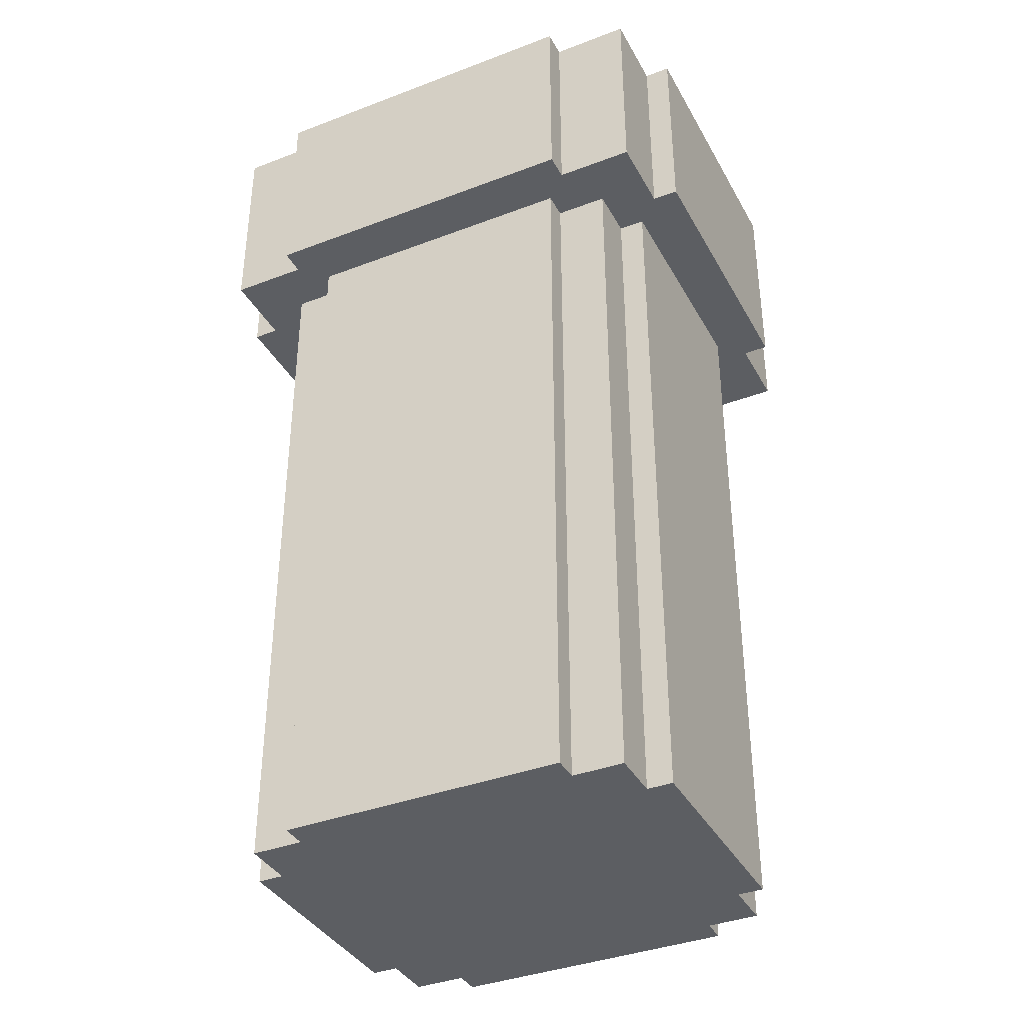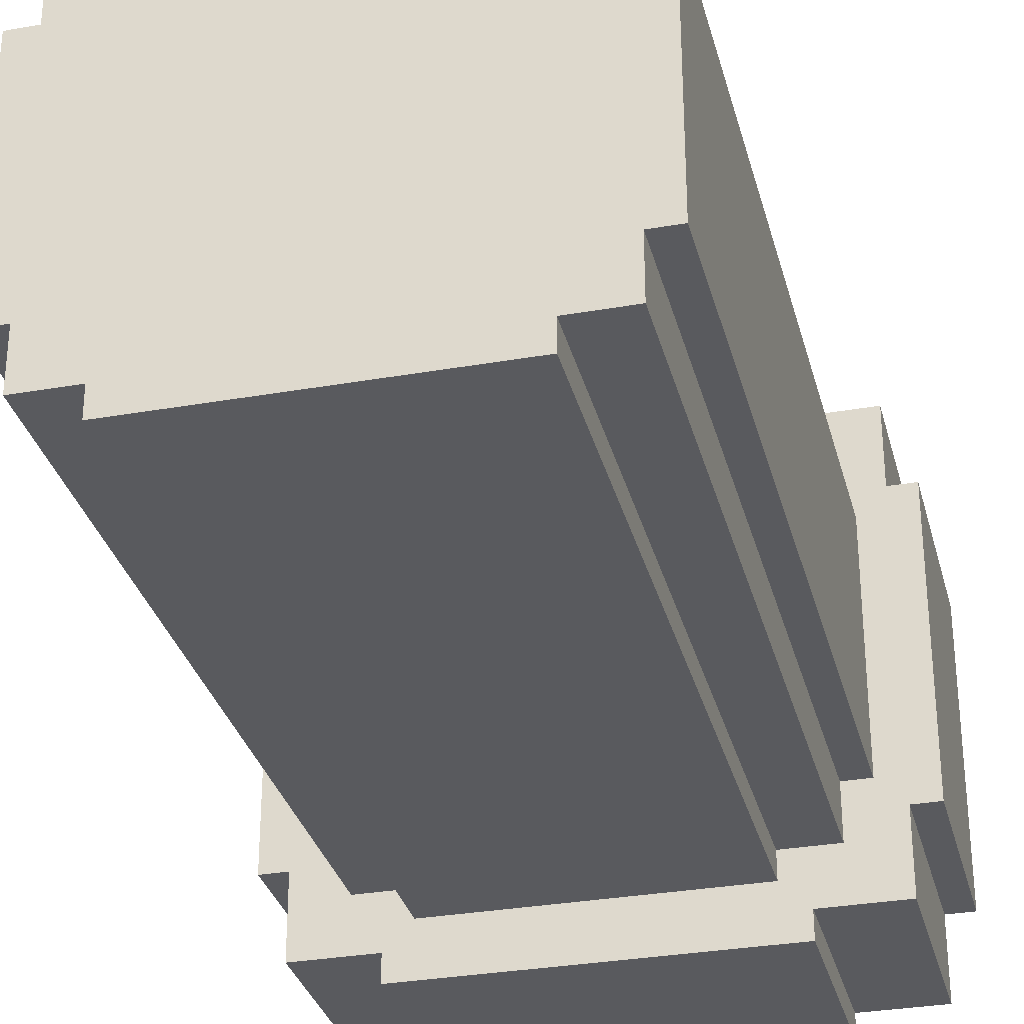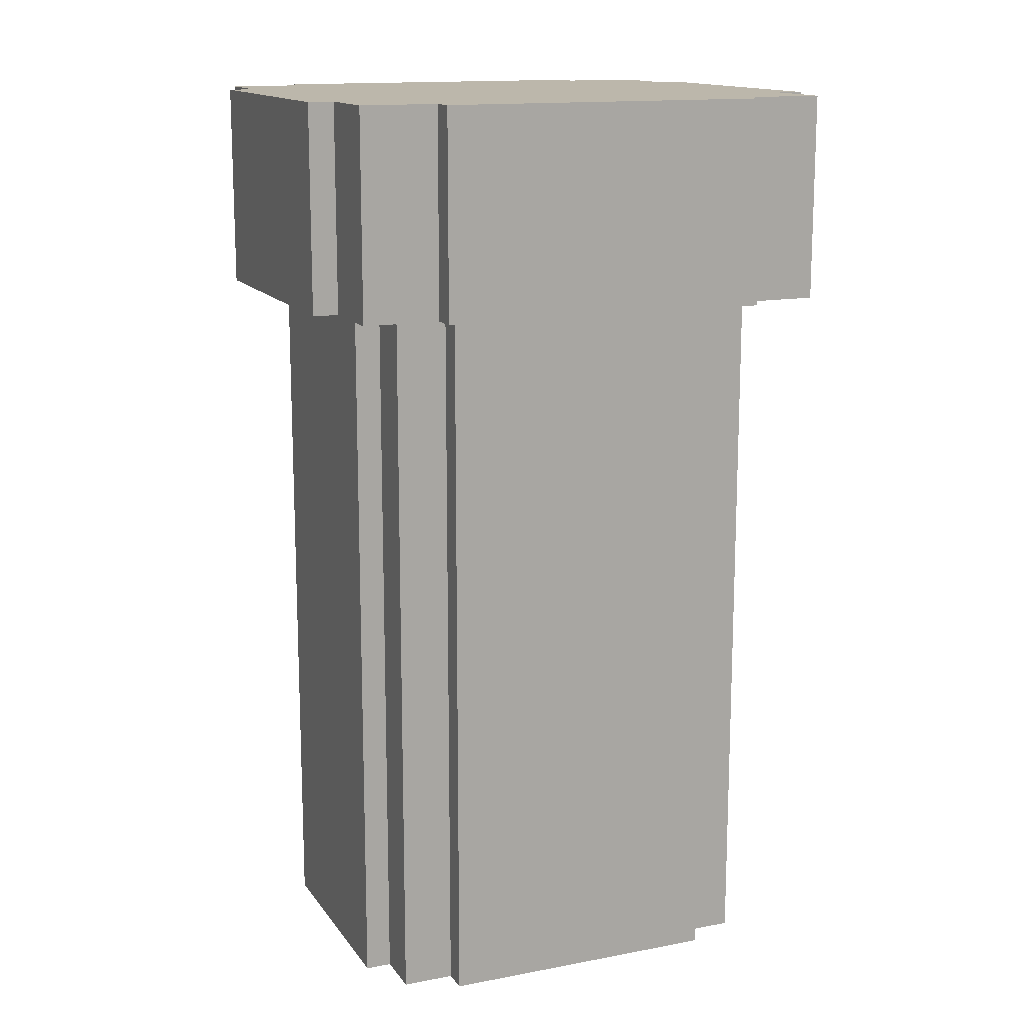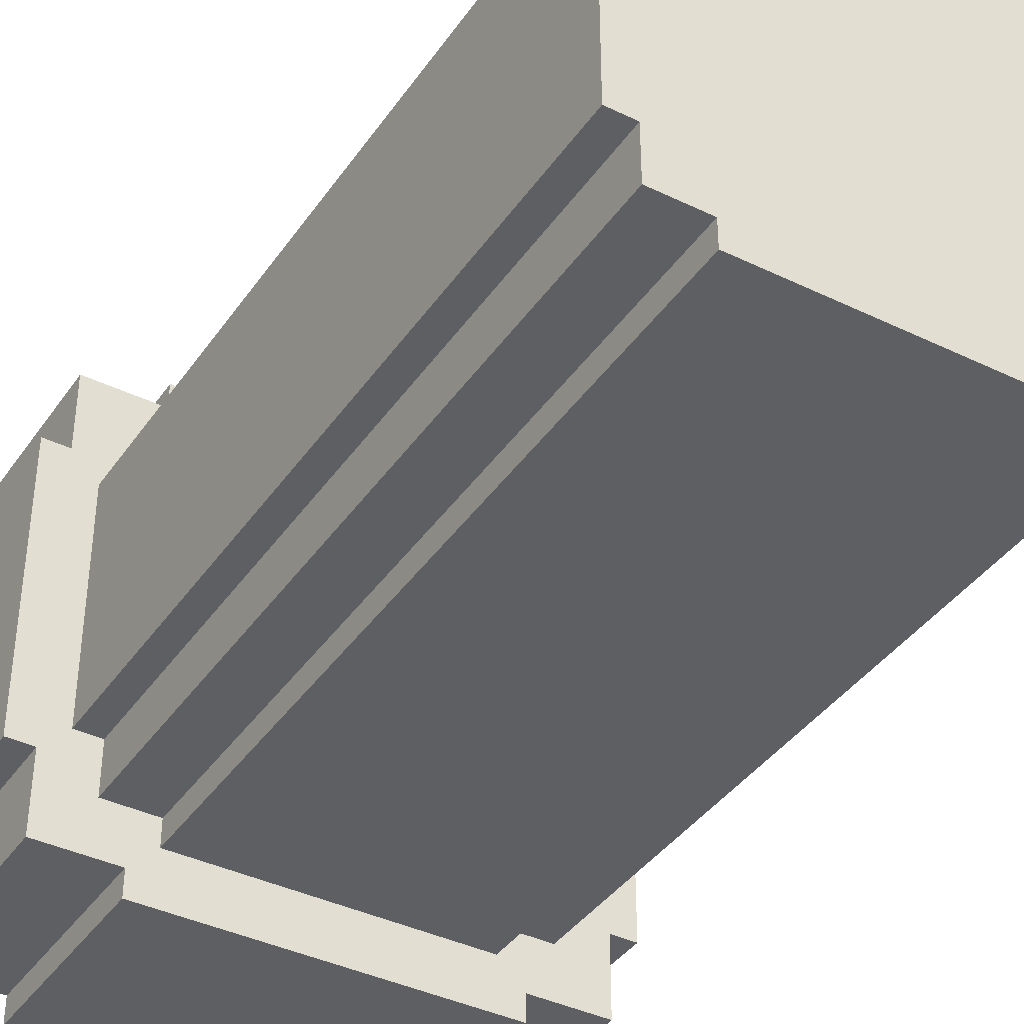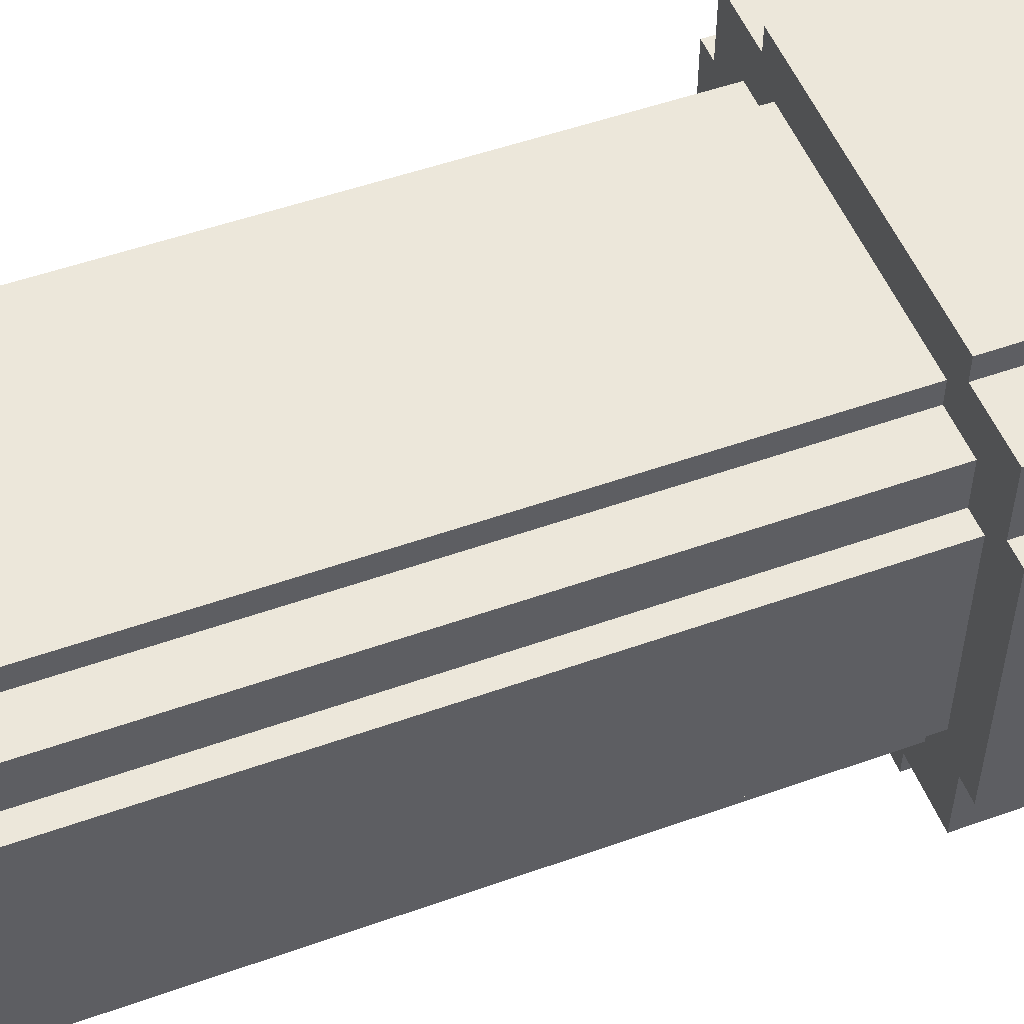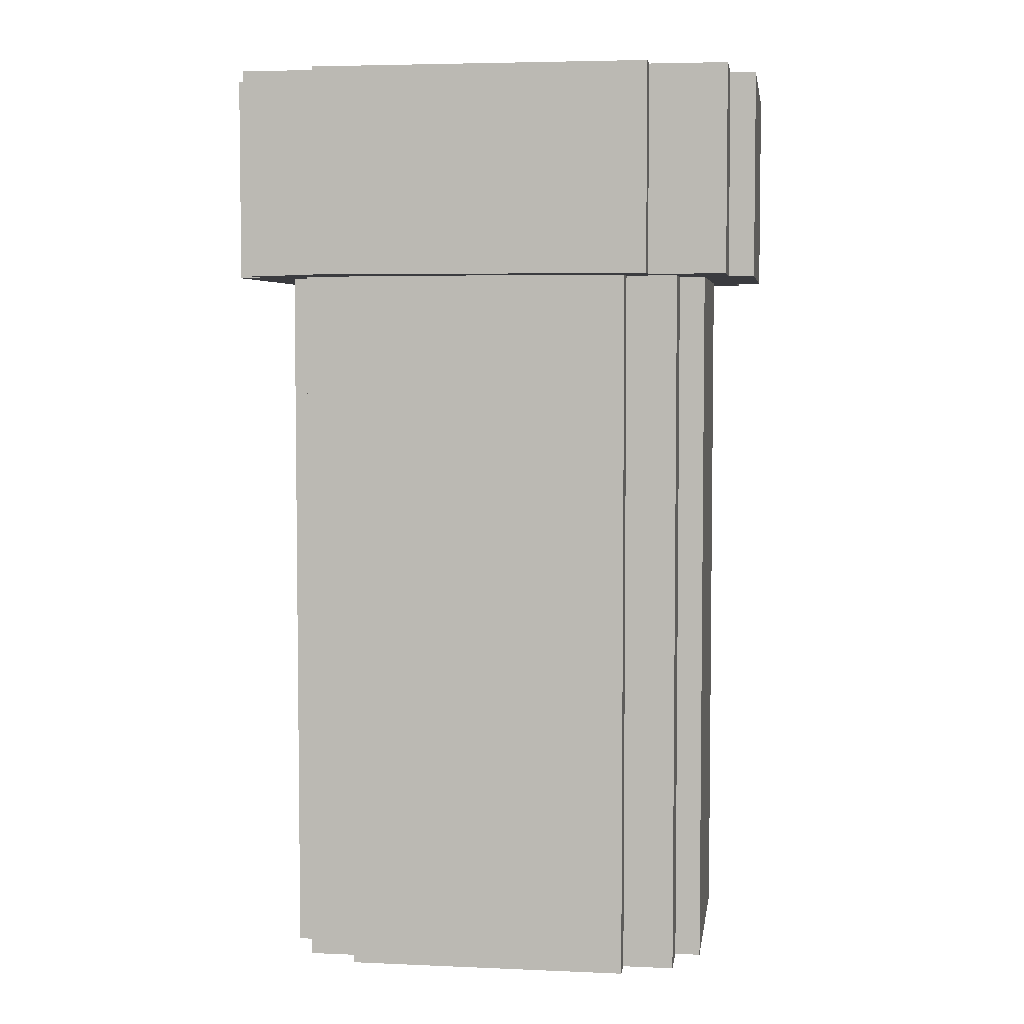
<metadata>
{"format":"obj","ext":"obj","renderer":"f3d","projection":"perspective","resolution":1024,"background":"white","views":[{"elev":-37.6,"azim":-154.0,"up":"+Y"},{"elev":-31.6,"azim":14.0,"up":"+Z"},{"elev":14.3,"azim":-22.7,"up":"+Y"},{"elev":-39.5,"azim":-31.1,"up":"+Z"},{"elev":51.8,"azim":68.9,"up":"+Z"},{"elev":4.7,"azim":8.0,"up":"+Y"}]}
</metadata>
<code>
o
v -1.1 2.8 0.4
v -1.1 2.8 -0.7
v -1.1 3.6 0.4
v -1.1 3.6 -0.7
v -1 2.8 0.7
v -1 2.8 0.4
v -1 2.8 -0.7
v -1 2.8 -1
v -1 3.6 0.7
v -1 3.6 0.4
v -1 3.6 -0.7
v -1 3.6 -1
v -0.9 0 0.3
v -0.9 0 -0.6
v -0.9 2.8 0.3
v -0.9 2.8 -0.6
v -0.8 0 0.5
v -0.8 0 0.3
v -0.8 0 -0.6
v -0.8 0 -0.8
v -0.8 2.8 0.5
v -0.8 2.8 0.3
v -0.8 2.8 -0.6
v -0.8 2.8 -0.8
v -0.7 2.8 0.8
v -0.7 2.8 0.7
v -0.7 2.8 -1
v -0.7 2.8 -1.1
v -0.7 3.6 0.8
v -0.7 3.6 0.7
v -0.7 3.6 -1
v -0.7 3.6 -1.1
v -0.6 0 0.6
v -0.6 0 0.5
v -0.6 0 -0.8
v -0.6 0 -0.9
v -0.6 2.8 0.6
v -0.6 2.8 0.5
v -0.6 2.8 -0.8
v -0.6 2.8 -0.9
v 0.5 0 0.6
v 0.5 0 0.5
v 0.5 0 -0.8
v 0.5 0 -0.9
v 0.5 2.8 0.6
v 0.5 2.8 0.5
v 0.5 2.8 -0.8
v 0.5 2.8 -0.9
v 0.6 2.8 0.8
v 0.6 2.8 0.7
v 0.6 2.8 -1
v 0.6 2.8 -1.1
v 0.6 3.6 0.8
v 0.6 3.6 0.7
v 0.6 3.6 -1
v 0.6 3.6 -1.1
v 0.7 0 0.5
v 0.7 0 0.3
v 0.7 0 -0.6
v 0.7 0 -0.8
v 0.7 2.8 0.5
v 0.7 2.8 0.3
v 0.7 2.8 -0.6
v 0.7 2.8 -0.8
v 0.8 0 0.3
v 0.8 0 -0.6
v 0.8 2.8 0.3
v 0.8 2.8 -0.6
v 0.9 2.8 0.7
v 0.9 2.8 0.4
v 0.9 2.8 -0.7
v 0.9 2.8 -1
v 0.9 3.6 0.7
v 0.9 3.6 0.4
v 0.9 3.6 -0.7
v 0.9 3.6 -1
v 1 2.8 0.4
v 1 2.8 -0.7
v 1 3.6 0.4
v 1 3.6 -0.7
v -0.7 2.8 0.8
v -0.7 3.6 0.8
v 0.6 2.8 0.8
v 0.6 3.6 0.8
v -1 2.8 0.7
v -1 3.6 0.7
v -0.7 2.8 0.7
v -0.7 3.6 0.7
v 0.6 2.8 0.7
v 0.6 3.6 0.7
v 0.9 2.8 0.7
v 0.9 3.6 0.7
v -0.6 0 0.6
v -0.6 2.8 0.6
v 0.5 0 0.6
v 0.5 2.8 0.6
v -0.8 0 0.5
v -0.8 2.8 0.5
v -0.6 0 0.5
v -0.6 2.8 0.5
v 0.5 0 0.5
v 0.5 2.8 0.5
v 0.7 0 0.5
v 0.7 2.8 0.5
v -1.1 2.8 0.4
v -1.1 3.6 0.4
v -1 2.8 0.4
v -1 3.6 0.4
v 0.9 2.8 0.4
v 0.9 3.6 0.4
v 1 2.8 0.4
v 1 3.6 0.4
v -0.9 0 0.3
v -0.9 2.8 0.3
v -0.8 0 0.3
v -0.8 2.8 0.3
v 0.7 0 0.3
v 0.7 2.8 0.3
v 0.8 0 0.3
v 0.8 2.8 0.3
v -0.9 0 -0.6
v -0.9 2.8 -0.6
v -0.8 0 -0.6
v -0.8 2.8 -0.6
v 0.7 0 -0.6
v 0.7 2.8 -0.6
v 0.8 0 -0.6
v 0.8 2.8 -0.6
v -1.1 2.8 -0.7
v -1.1 3.6 -0.7
v -1 2.8 -0.7
v -1 3.6 -0.7
v 0.9 2.8 -0.7
v 0.9 3.6 -0.7
v 1 2.8 -0.7
v 1 3.6 -0.7
v -0.8 0 -0.8
v -0.8 2.8 -0.8
v -0.6 0 -0.8
v -0.6 2.8 -0.8
v 0.5 0 -0.8
v 0.5 2.8 -0.8
v 0.7 0 -0.8
v 0.7 2.8 -0.8
v -0.6 0 -0.9
v -0.6 2.8 -0.9
v 0.5 0 -0.9
v 0.5 2.8 -0.9
v -1 2.8 -1
v -1 3.6 -1
v -0.7 2.8 -1
v -0.7 3.6 -1
v 0.6 2.8 -1
v 0.6 3.6 -1
v 0.9 2.8 -1
v 0.9 3.6 -1
v -0.7 2.8 -1.1
v -0.7 3.6 -1.1
v 0.6 2.8 -1.1
v 0.6 3.6 -1.1
v -0.6 0 0.6
v 0.5 0 0.6
v -0.8 0 0.5
v -0.6 0 0.5
v 0.5 0 0.5
v 0.7 0 0.5
v -0.9 0 0.3
v -0.8 0 0.3
v 0.7 0 0.3
v 0.8 0 0.3
v -0.9 0 -0.6
v -0.8 0 -0.6
v 0.7 0 -0.6
v 0.8 0 -0.6
v -0.8 0 -0.8
v -0.6 0 -0.8
v 0.5 0 -0.8
v 0.7 0 -0.8
v -0.6 0 -0.9
v 0.5 0 -0.9
v -0.7 2.8 0.8
v 0.6 2.8 0.8
v -1 2.8 0.7
v -0.7 2.8 0.7
v 0.6 2.8 0.7
v 0.9 2.8 0.7
v -0.6 2.8 0.6
v 0.5 2.8 0.6
v -0.8 2.8 0.5
v -0.6 2.8 0.5
v 0.5 2.8 0.5
v 0.7 2.8 0.5
v -1.1 2.8 0.4
v -1 2.8 0.4
v 0.9 2.8 0.4
v 1 2.8 0.4
v -0.9 2.8 0.3
v -0.8 2.8 0.3
v 0.7 2.8 0.3
v 0.8 2.8 0.3
v -0.9 2.8 -0.6
v -0.8 2.8 -0.6
v 0.7 2.8 -0.6
v 0.8 2.8 -0.6
v -1.1 2.8 -0.7
v -1 2.8 -0.7
v 0.9 2.8 -0.7
v 1 2.8 -0.7
v -0.8 2.8 -0.8
v -0.6 2.8 -0.8
v 0.5 2.8 -0.8
v 0.7 2.8 -0.8
v -0.6 2.8 -0.9
v 0.5 2.8 -0.9
v -1 2.8 -1
v -0.7 2.8 -1
v 0.6 2.8 -1
v 0.9 2.8 -1
v -0.7 2.8 -1.1
v 0.6 2.8 -1.1
v -0.7 3.6 0.8
v 0.6 3.6 0.8
v -1 3.6 0.7
v -0.7 3.6 0.7
v 0.6 3.6 0.7
v 0.9 3.6 0.7
v -0.6 3.6 0.6
v 0.6 3.6 0.6
v -0.7 3.6 0.5
v -0.6 3.6 0.5
v 0.6 3.6 0.5
v 0.7 3.6 0.5
v -1.1 3.6 0.4
v -1 3.6 0.4
v -0.8 3.6 0.4
v -0.7 3.6 0.4
v 0.7 3.6 0.4
v 0.8 3.6 0.4
v 0.9 3.6 0.4
v 1 3.6 0.4
v -1.1 3.6 -0.7
v -1 3.6 -0.7
v -0.8 3.6 -0.7
v -0.7 3.6 -0.7
v 0.7 3.6 -0.7
v 0.8 3.6 -0.7
v 0.9 3.6 -0.7
v 1 3.6 -0.7
v -0.7 3.6 -0.8
v -0.5 3.6 -0.8
v 0.5 3.6 -0.8
v 0.7 3.6 -0.8
v -0.5 3.6 -0.9
v 0.5 3.6 -0.9
v -1 3.6 -1
v -0.7 3.6 -1
v 0.6 3.6 -1
v 0.9 3.6 -1
v -0.7 3.6 -1.1
v 0.6 3.6 -1.1
f 3 2 1
f 4 2 3
f 9 6 5
f 10 6 9
f 11 8 7
f 12 8 11
f 15 14 13
f 16 14 15
f 21 18 17
f 22 18 21
f 23 20 19
f 24 20 23
f 29 26 25
f 30 26 29
f 31 28 27
f 32 28 31
f 37 34 33
f 38 34 37
f 39 36 35
f 40 36 39
f 41 42 45
f 45 42 46
f 43 44 47
f 47 44 48
f 49 50 53
f 53 50 54
f 51 52 55
f 55 52 56
f 57 58 61
f 61 58 62
f 59 60 63
f 63 60 64
f 65 66 67
f 67 66 68
f 69 70 73
f 73 70 74
f 71 72 75
f 75 72 76
f 77 78 79
f 79 78 80
f 83 82 81
f 84 82 83
f 87 86 85
f 88 86 87
f 91 90 89
f 92 90 91
f 95 94 93
f 96 94 95
f 99 98 97
f 100 98 99
f 103 102 101
f 104 102 103
f 107 106 105
f 108 106 107
f 111 110 109
f 112 110 111
f 115 114 113
f 116 114 115
f 119 118 117
f 120 118 119
f 121 122 123
f 123 122 124
f 125 126 127
f 127 126 128
f 129 130 131
f 131 130 132
f 133 134 135
f 135 134 136
f 137 138 139
f 139 138 140
f 141 142 143
f 143 142 144
f 145 146 147
f 147 146 148
f 149 150 151
f 151 150 152
f 153 154 155
f 155 154 156
f 157 158 159
f 159 158 160
f 164 162 161
f 165 162 164
f 168 164 163
f 168 166 165
f 168 165 164
f 169 166 168
f 171 168 167
f 171 170 169
f 171 169 168
f 172 170 171
f 173 170 172
f 174 170 173
f 175 173 172
f 176 173 175
f 177 173 176
f 178 173 177
f 179 177 176
f 180 177 179
f 184 182 181
f 185 182 184
f 187 184 183
f 187 186 185
f 187 185 184
f 188 186 187
f 189 187 183
f 190 187 189
f 191 186 188
f 192 186 191
f 194 189 183
f 195 186 192
f 197 194 193
f 197 189 194
f 198 189 197
f 199 196 195
f 199 195 192
f 200 196 199
f 201 197 193
f 204 196 200
f 205 202 201
f 205 201 193
f 206 202 205
f 207 204 203
f 207 196 204
f 208 196 207
f 209 202 206
f 212 207 203
f 213 210 209
f 214 212 211
f 215 213 209
f 215 214 213
f 215 209 206
f 216 214 215
f 217 212 214
f 217 214 216
f 218 207 212
f 218 212 217
f 219 217 216
f 220 217 219
f 221 222 224
f 224 222 225
f 223 224 227
f 225 226 227
f 224 225 227
f 227 226 228
f 223 227 229
f 227 228 230
f 229 227 230
f 228 226 231
f 230 228 231
f 231 226 232
f 223 229 234
f 234 229 235
f 229 230 236
f 235 229 236
f 230 231 236
f 231 232 236
f 232 226 237
f 236 232 237
f 237 226 238
f 238 226 239
f 234 235 241
f 233 234 241
f 241 235 242
f 235 236 243
f 242 235 243
f 236 237 243
f 237 238 243
f 243 238 244
f 244 238 245
f 239 240 246
f 245 238 246
f 238 239 246
f 246 240 247
f 247 240 248
f 244 245 249
f 243 244 249
f 242 243 249
f 249 245 250
f 250 245 251
f 246 247 252
f 251 245 252
f 245 246 252
f 250 251 253
f 249 250 253
f 251 252 254
f 253 251 254
f 249 253 255
f 242 249 255
f 253 254 255
f 255 254 256
f 254 252 257
f 256 254 257
f 252 247 258
f 257 252 258
f 256 257 259
f 259 257 260

</code>
